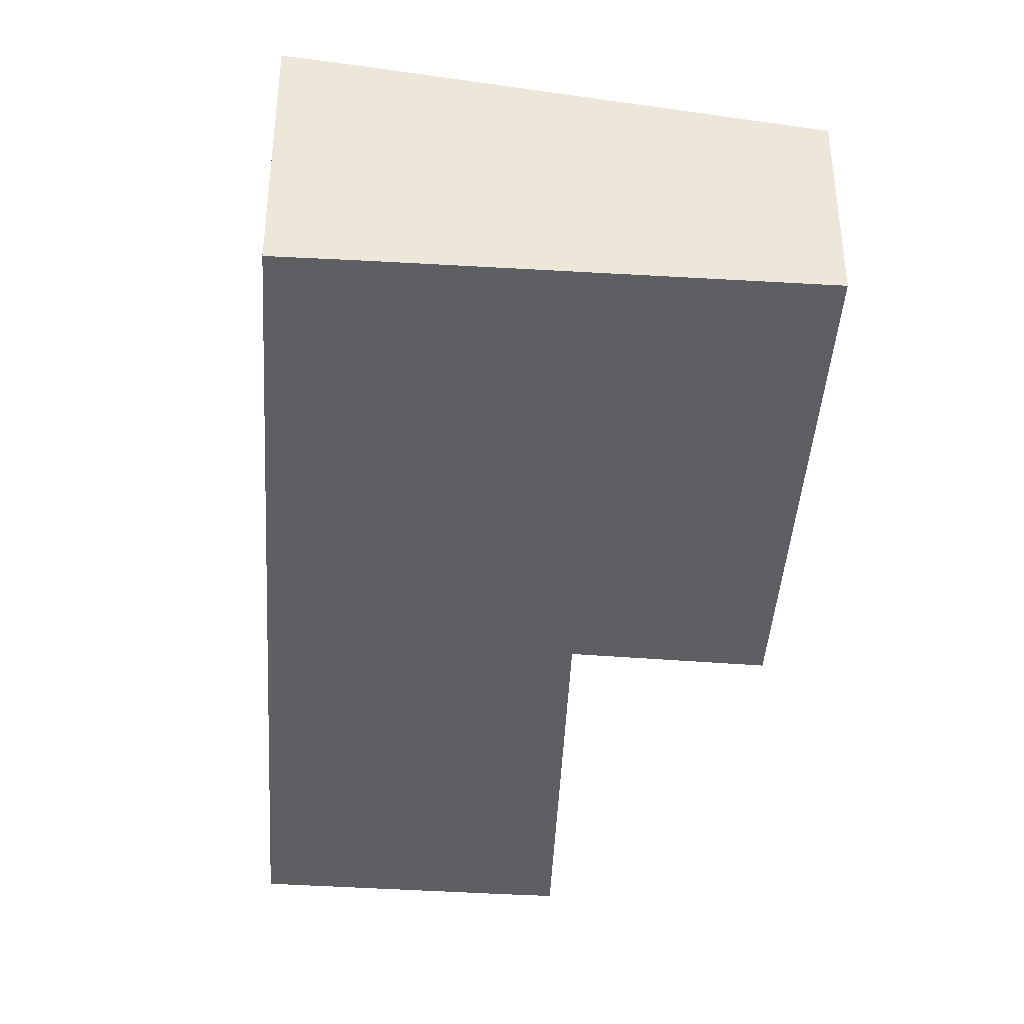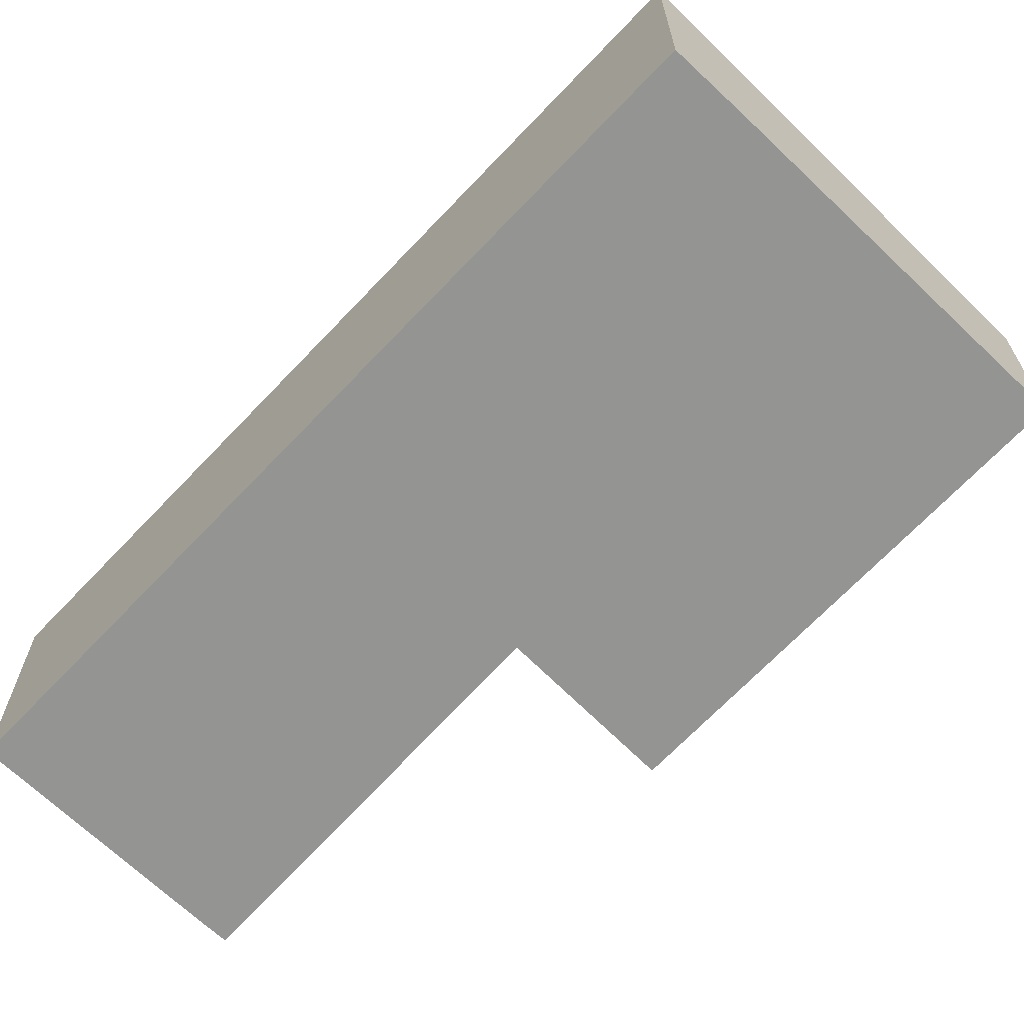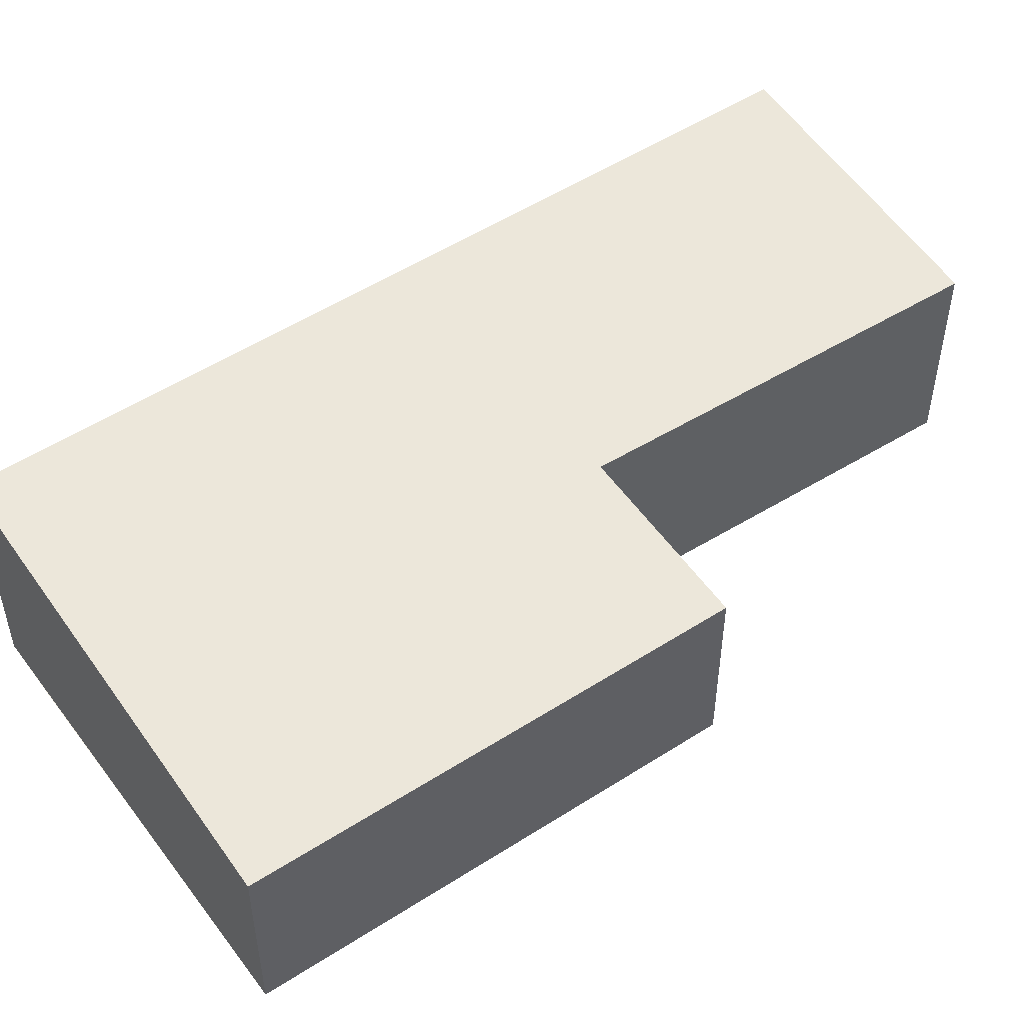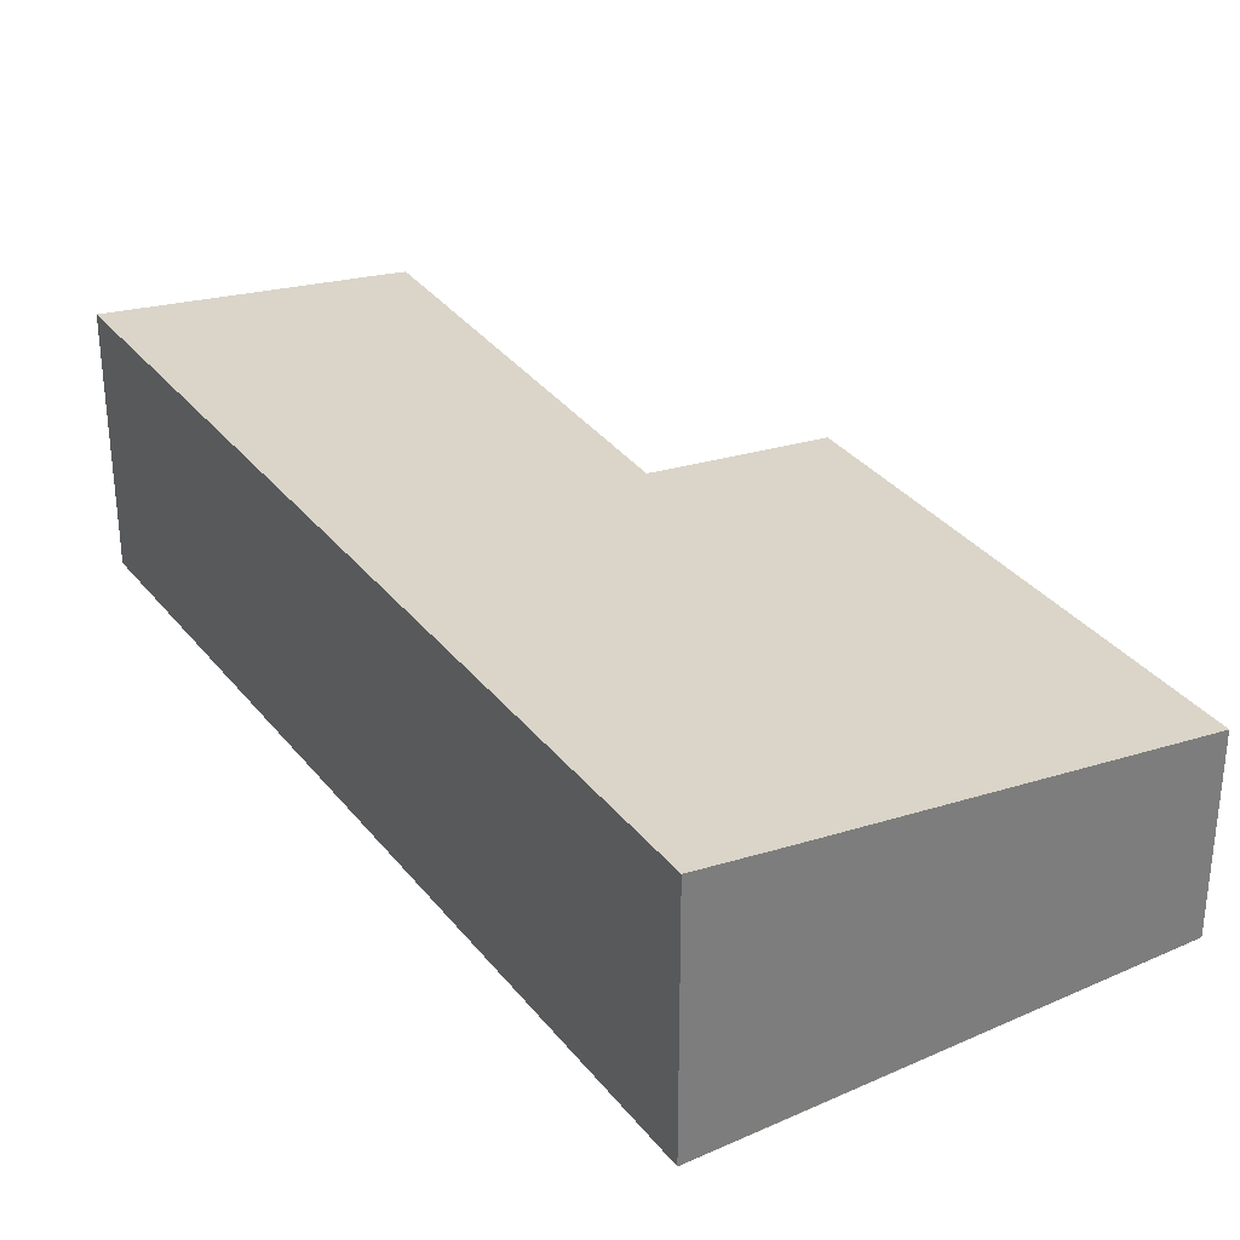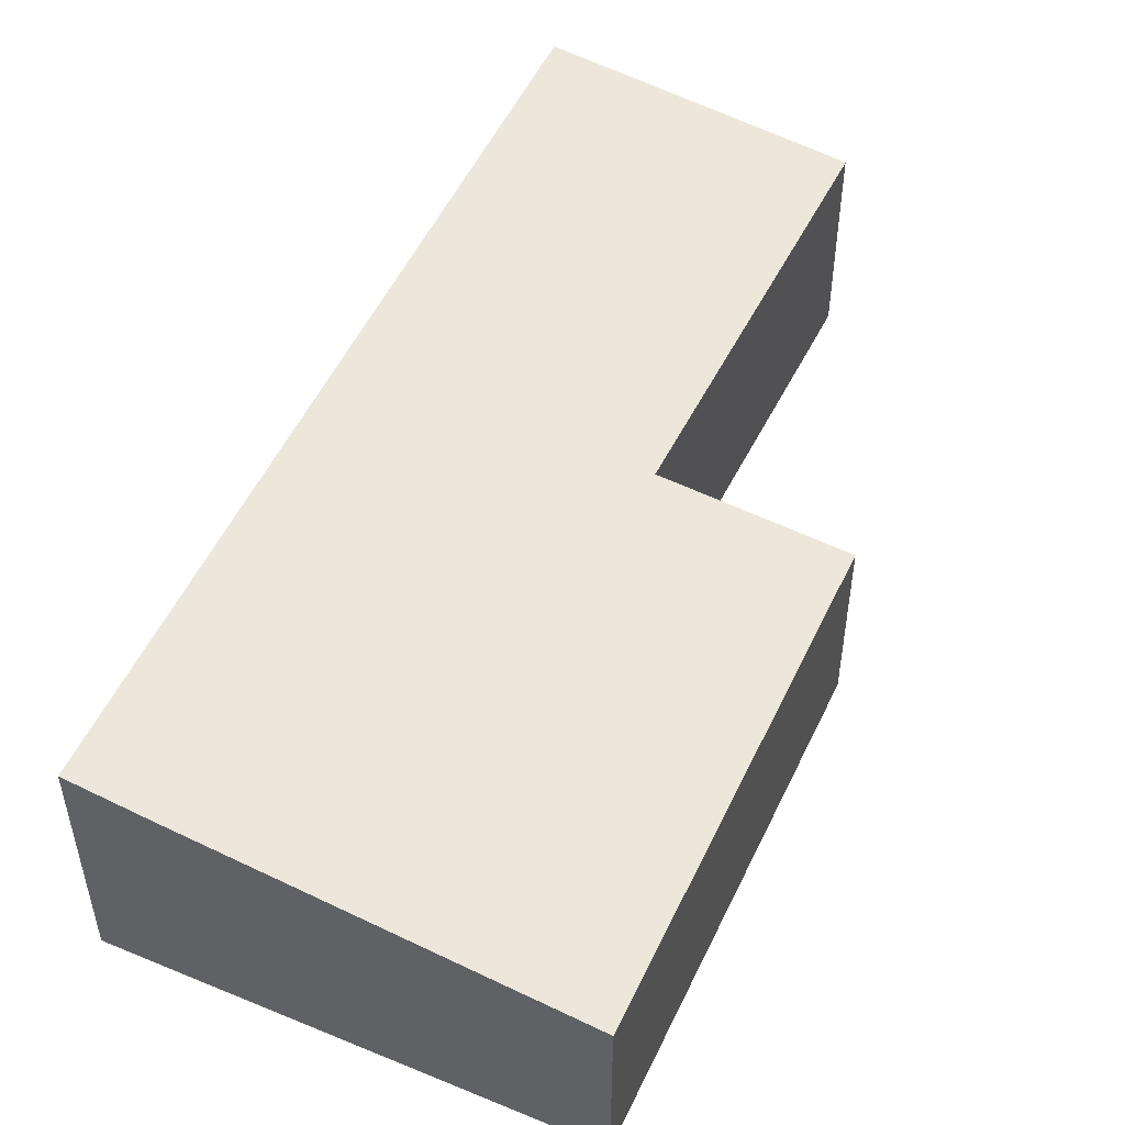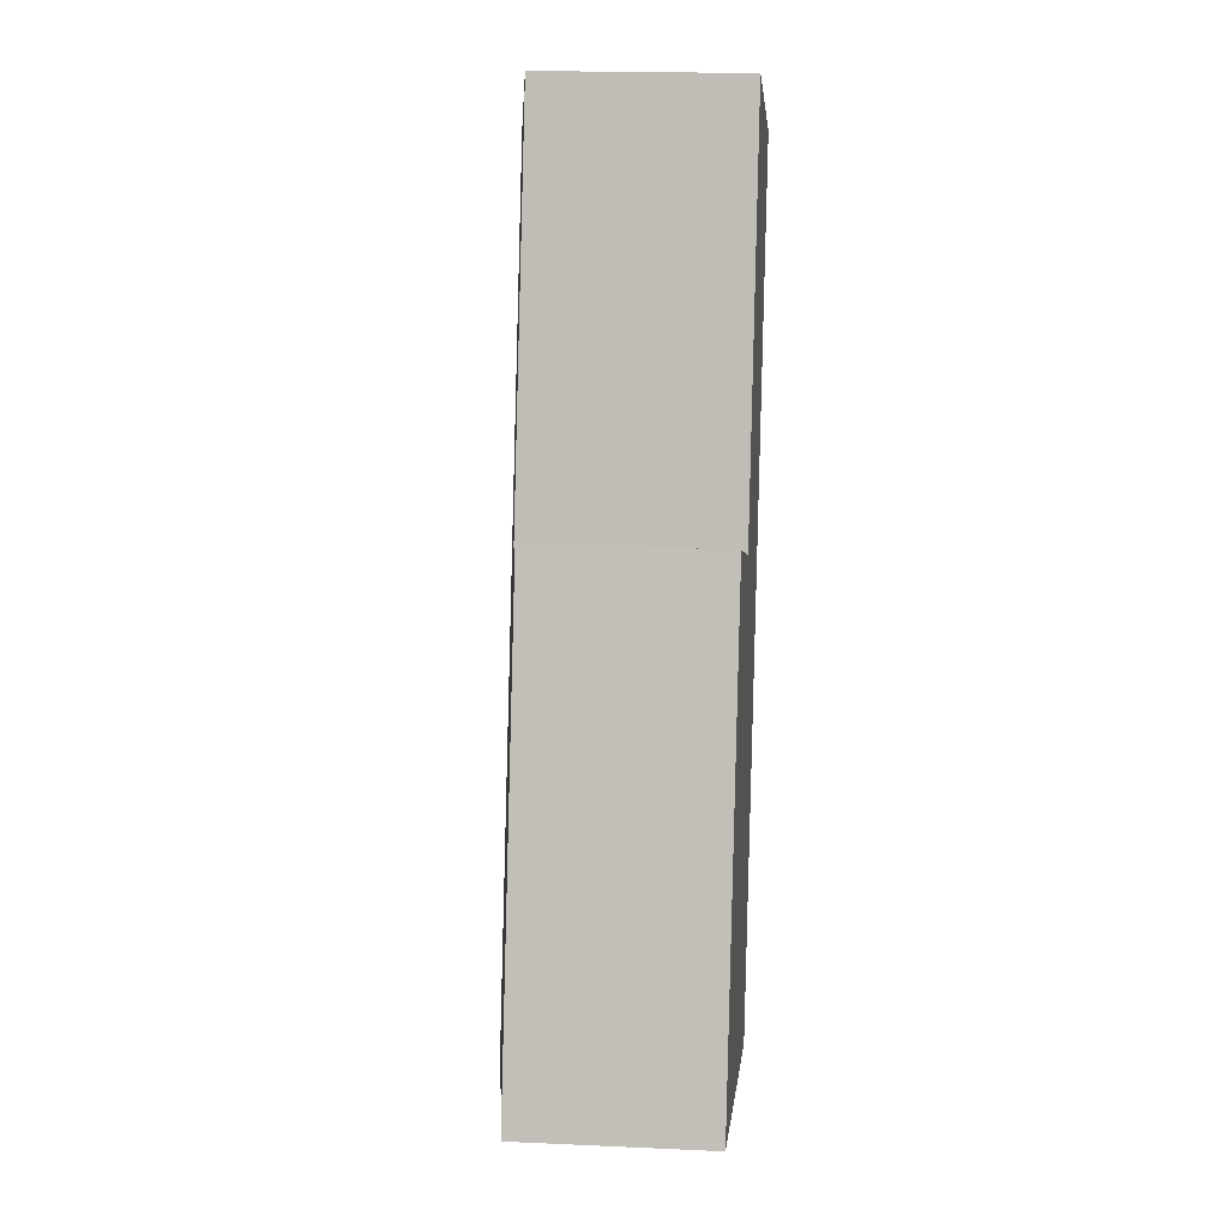
<metadata>
{"format":"obj","ext":"obj","renderer":"f3d","projection":"perspective","resolution":1024,"background":"white","views":[{"elev":-40.8,"azim":-167.1,"up":"+Y"},{"elev":-66.9,"azim":153.3,"up":"+Y"},{"elev":51.3,"azim":-108.6,"up":"+Y"},{"elev":32.6,"azim":164.9,"up":"+Y"},{"elev":51.9,"azim":-138.9,"up":"+Y"},{"elev":18.5,"azim":-85.0,"up":"+Z"}]}
</metadata>
<code>
v  6.147 2.923 11.37
v  4.303 2.902 5.799
v  5.829 2.88 11.46
v  9.749 3.409 10.22
v  6.12 3.409 -1.861
v  0 2.586 1.583e-16
v  5.025 3.262 -1.536
v  1.931 2.58 6.598
v  6.147 -6.963e-16 11.37
v  5.829 -7.018e-16 11.46
v  9.749 -6.26e-16 10.22
v  4.303 -3.551e-16 5.799
v  1.931 -4.04e-16 6.598
v  6.12 1.14e-16 -1.861
v  0 0 0
v  5.025 9.405e-17 -1.536
g defaultobject
f 1 2 3
f 2 1 4
f 2 4 5
f 2 5 6
f 6 5 7
f 6 8 2
f 3 9 1
f 9 3 10
f 1 11 4
f 11 1 9
f 8 12 2
f 12 8 13
f 11 5 4
f 5 11 14
f 14 7 5
f 7 14 6
f 6 14 15
f 15 14 16
f 15 8 6
f 8 15 13
f 12 3 2
f 3 12 10
f 9 14 11
f 14 9 10
f 14 10 12
f 14 12 13
f 14 13 15
f 14 15 16

</code>
